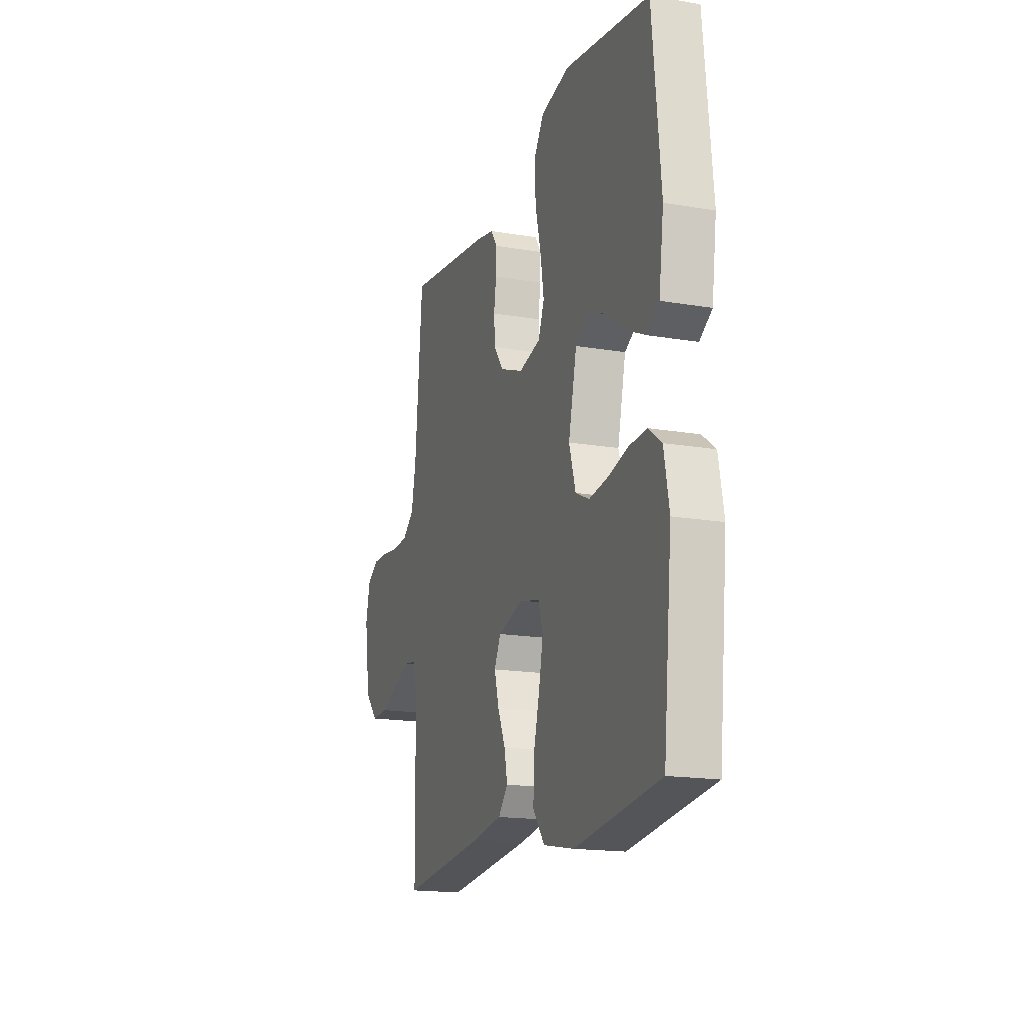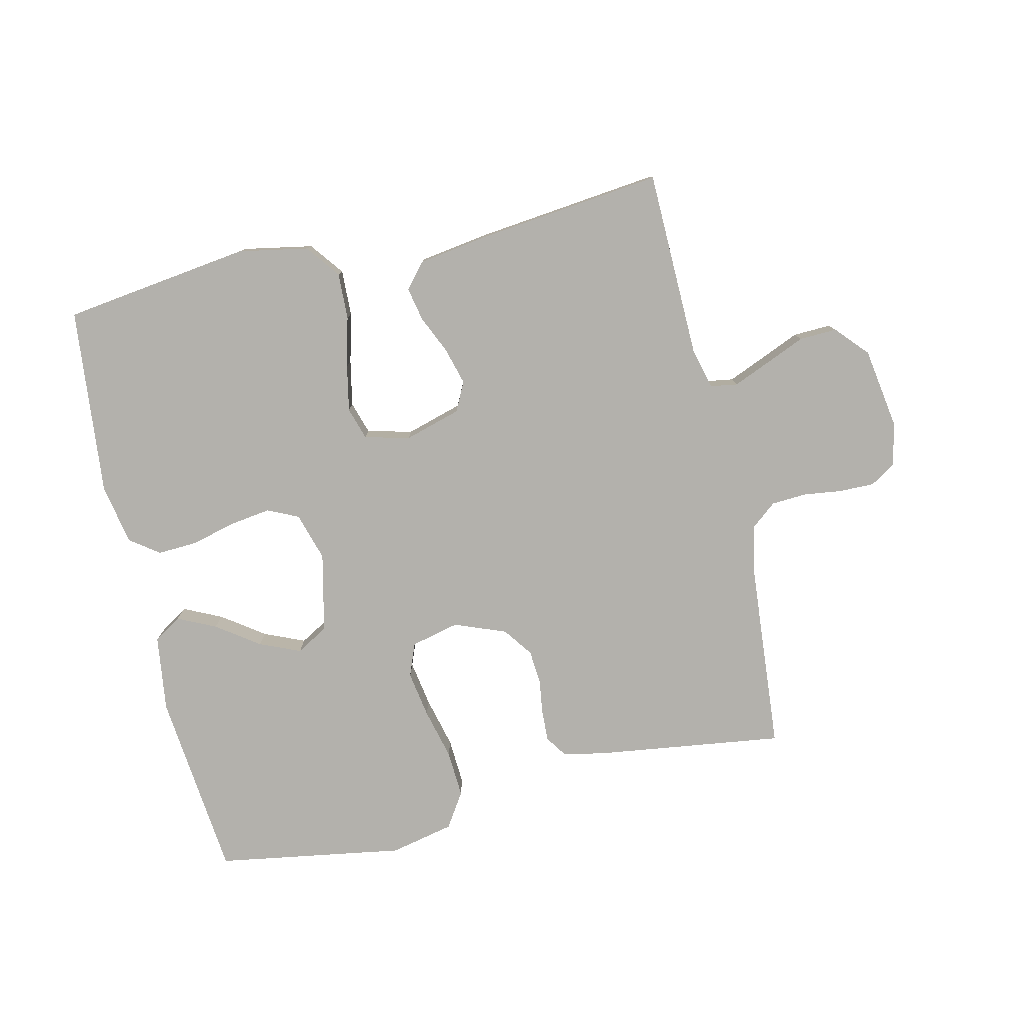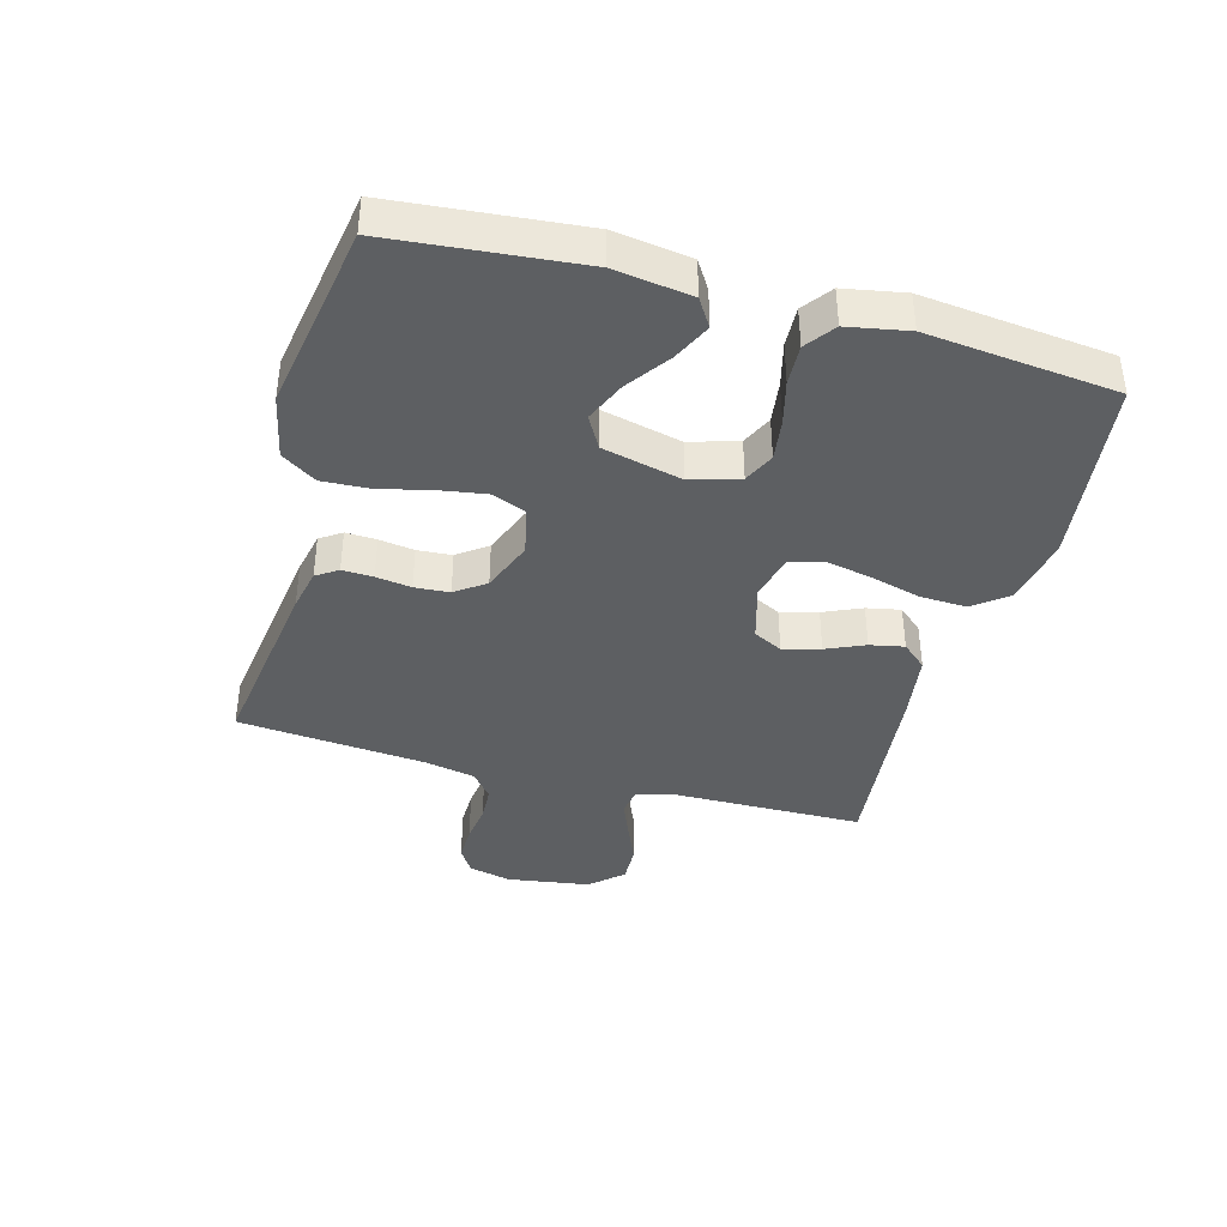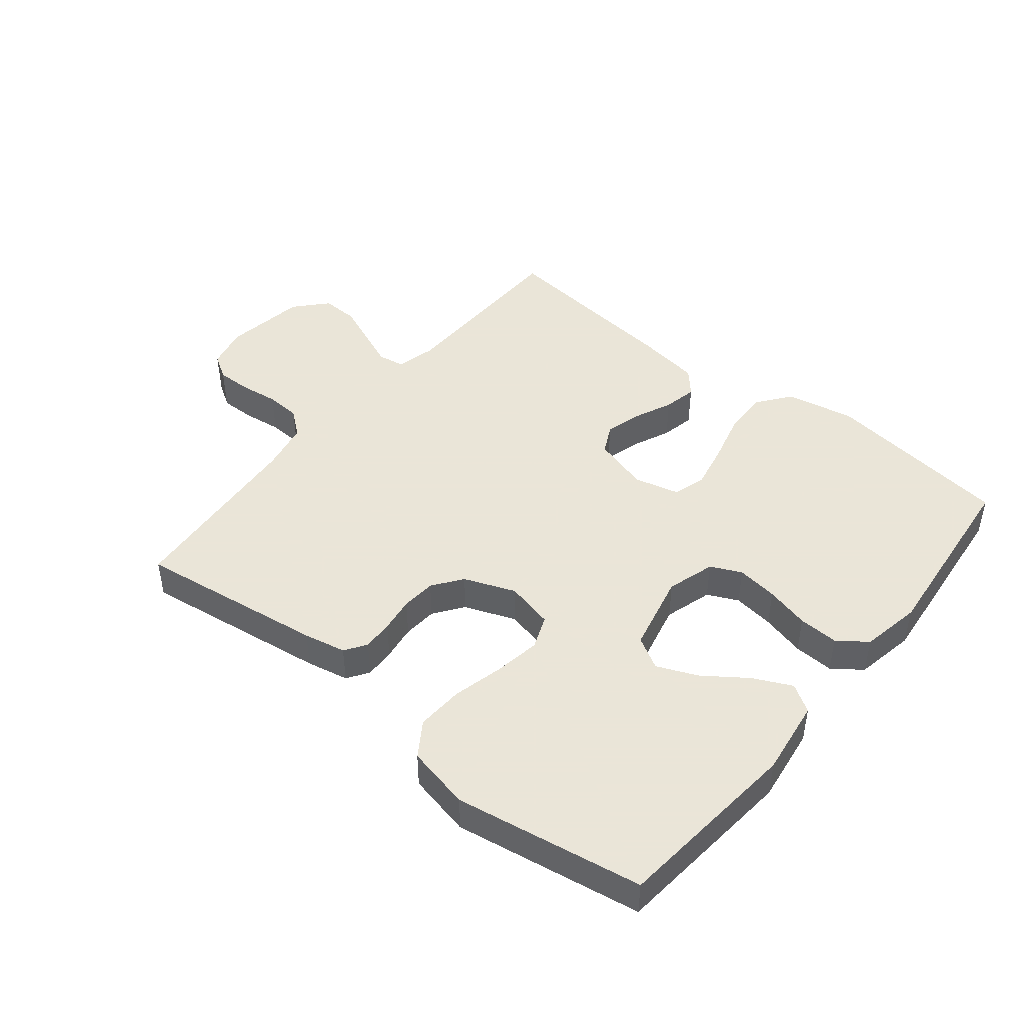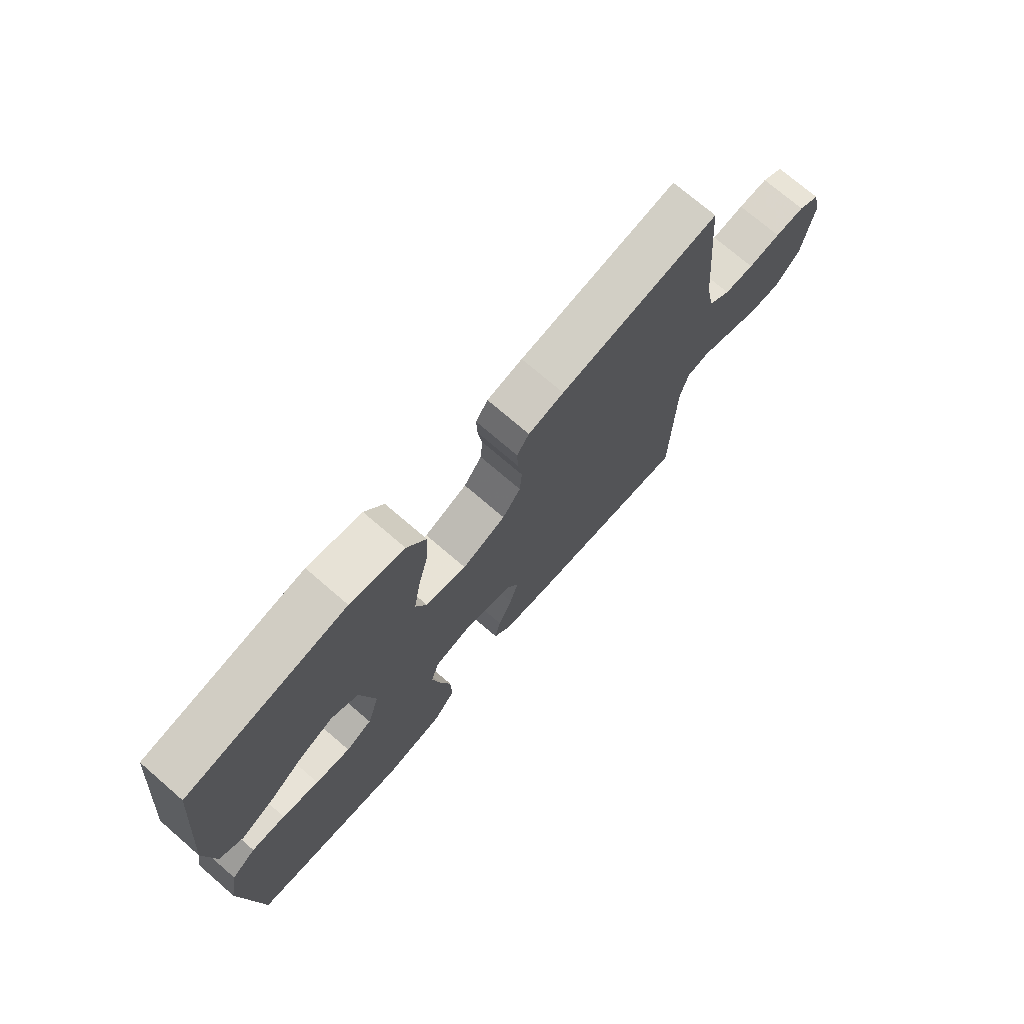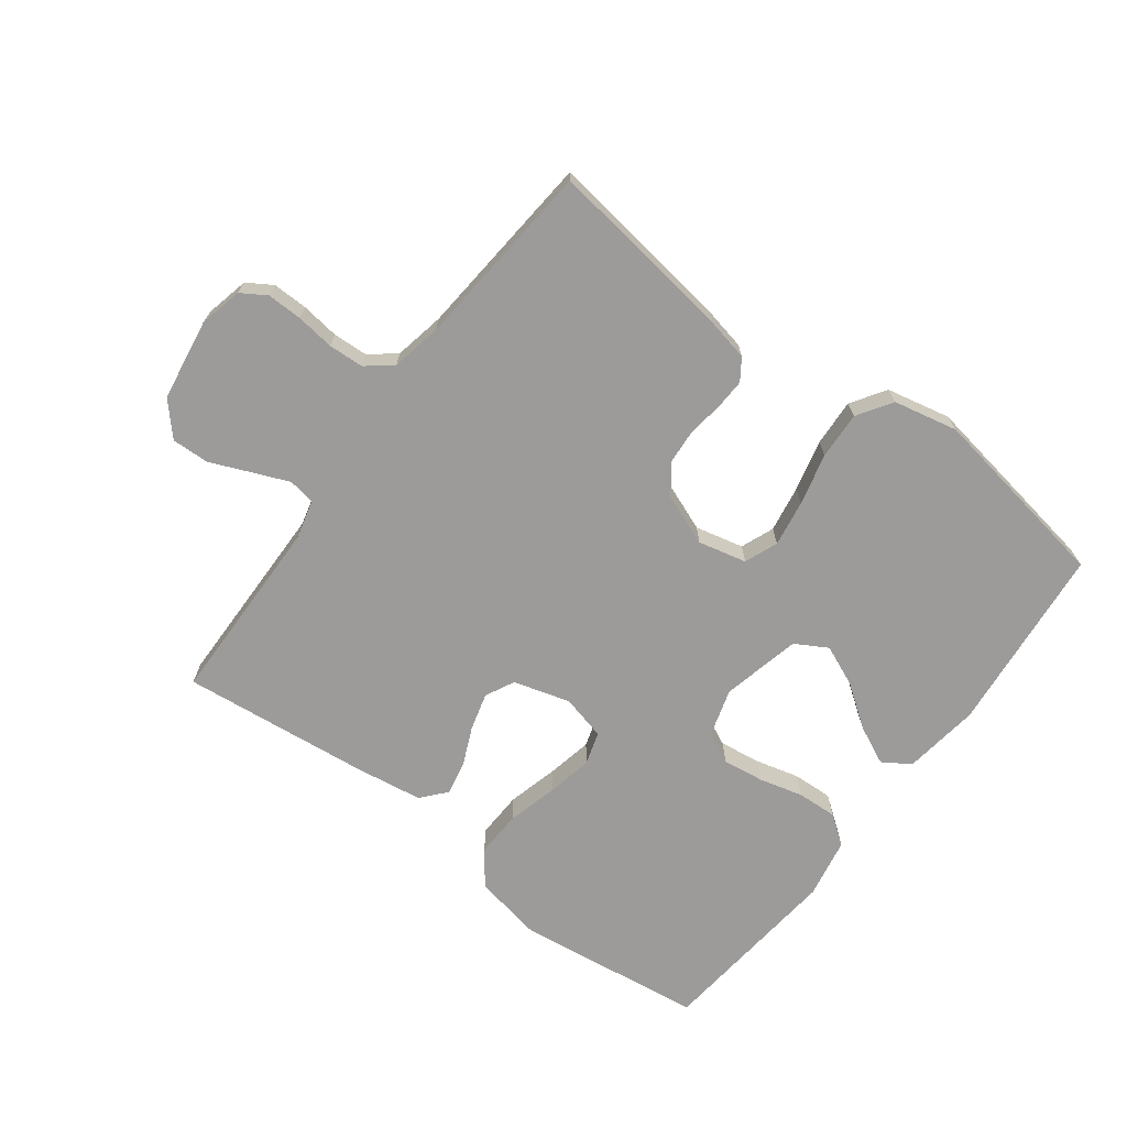
<metadata>
{"format":"obj","ext":"obj","renderer":"f3d","projection":"perspective","resolution":1024,"background":"white","views":[{"elev":-17.2,"azim":71.1,"up":"+Z"},{"elev":-79.0,"azim":-166.8,"up":"+Y"},{"elev":-39.7,"azim":74.5,"up":"+Y"},{"elev":45.5,"azim":39.1,"up":"+Y"},{"elev":73.2,"azim":130.8,"up":"+Z"},{"elev":-69.8,"azim":-36.9,"up":"+Y"}]}
</metadata>
<code>
v 0.5 0.07 0.5
v 0.529 0.07 0.2
v 0.512 0.07 0.078
v 0.468 0.07 0.05
v 0.407 0.07 0.079
v 0.34 0.07 0.127
v 0.275 0.07 0.155
v 0.224 0.07 0.126
v 0.195 0.07 0
v 0.218 0.07 -0.077
v 0.267 0.07 -0.1
v 0.333 0.07 -0.091
v 0.403 0.07 -0.073
v 0.467 0.07 -0.07
v 0.513 0.07 -0.104
v 0.531 0.07 -0.2
v 0.5 0.07 -0.5
v 0.2 0.07 -0.539
v 0.09 0.07 -0.518
v 0.049 0.07 -0.464
v 0.052 0.07 -0.39
v 0.073 0.07 -0.31
v 0.088 0.07 -0.237
v 0.072 0.07 -0.185
v 0 0.07 -0.167
v -0.09 0.07 -0.193
v -0.113 0.07 -0.239
v -0.097 0.07 -0.298
v -0.07 0.07 -0.359
v -0.059 0.07 -0.413
v -0.093 0.07 -0.452
v -0.2 0.07 -0.468
v -0.5 0.07 -0.5
v -0.505 0.07 -0.2
v -0.521 0.07 -0.136
v -0.564 0.07 -0.129
v -0.622 0.07 -0.153
v -0.686 0.07 -0.18
v -0.746 0.07 -0.182
v -0.792 0.07 -0.131
v -0.812 0.07 0
v -0.796 0.07 0.068
v -0.756 0.07 0.093
v -0.7 0.07 0.092
v -0.639 0.07 0.084
v -0.583 0.07 0.087
v -0.542 0.07 0.12
v -0.526 0.07 0.2
v -0.5 0.07 0.5
v -0.2 0.07 0.458
v -0.133 0.07 0.444
v -0.11 0.07 0.41
v -0.112 0.07 0.361
v -0.12 0.07 0.305
v -0.116 0.07 0.25
v -0.082 0.07 0.203
v 0 0.07 0.171
v 0.077 0.07 0.189
v 0.098 0.07 0.242
v 0.086 0.07 0.316
v 0.066 0.07 0.398
v 0.062 0.07 0.473
v 0.098 0.07 0.528
v 0.2 0.07 0.55
v 0.5 0 0.5
v 0.529 0 0.2
v 0.512 0 0.078
v 0.468 0 0.05
v 0.407 0 0.079
v 0.34 0 0.127
v 0.275 0 0.155
v 0.224 0 0.126
v 0.195 0 0
v 0.218 0 -0.077
v 0.267 0 -0.1
v 0.333 0 -0.091
v 0.403 0 -0.073
v 0.467 0 -0.07
v 0.513 0 -0.104
v 0.531 0 -0.2
v 0.5 0 -0.5
v 0.2 0 -0.539
v 0.09 0 -0.518
v 0.049 0 -0.464
v 0.052 0 -0.39
v 0.073 0 -0.31
v 0.088 0 -0.237
v 0.072 0 -0.185
v 0 0 -0.167
v -0.09 0 -0.193
v -0.113 0 -0.239
v -0.097 0 -0.298
v -0.07 0 -0.359
v -0.059 0 -0.413
v -0.093 0 -0.452
v -0.2 0 -0.468
v -0.5 0 -0.5
v -0.505 0 -0.2
v -0.521 0 -0.136
v -0.564 0 -0.129
v -0.622 0 -0.153
v -0.686 0 -0.18
v -0.746 0 -0.182
v -0.792 0 -0.131
v -0.812 0 0
v -0.796 0 0.068
v -0.756 0 0.093
v -0.7 0 0.092
v -0.639 0 0.084
v -0.583 0 0.087
v -0.542 0 0.12
v -0.526 0 0.2
v -0.5 0 0.5
v -0.2 0 0.458
v -0.133 0 0.444
v -0.11 0 0.41
v -0.112 0 0.361
v -0.12 0 0.305
v -0.116 0 0.25
v -0.082 0 0.203
v 0 0 0.171
v 0.077 0 0.189
v 0.098 0 0.242
v 0.086 0 0.316
v 0.066 0 0.398
v 0.062 0 0.473
v 0.098 0 0.528
v 0.2 0 0.55
f 60 61 62 63
f 59 60 63 64
f 51 52 53 54
f 51 54 55
f 48 49 50 51
f 47 48 51 55
f 46 47 55 56
f 42 43 44 45
f 42 45 46
f 41 42 46
f 37 38 39 40
f 36 37 40 41
f 35 36 41 46
f 31 32 33 34
f 31 34 35
f 28 29 30 31
f 27 28 31 35
f 26 27 35 46
f 19 20 21 22
f 19 22 23
f 18 19 23
f 17 18 23 24
f 15 16 17 24
f 12 13 14 15
f 11 12 15 24
f 3 4 5 6
f 3 6 7
f 2 3 7
f 59 64 1 2
f 58 59 2 7
f 57 58 7 8
f 26 46 56 57
f 25 26 57 8
f 10 11 24 25
f 9 10 25
f 8 9 25
f 127 126 125 124
f 128 127 124 123
f 118 117 116 115
f 119 118 115
f 115 114 113 112
f 119 115 112 111
f 120 119 111 110
f 109 108 107 106
f 110 109 106
f 110 106 105
f 104 103 102 101
f 105 104 101 100
f 110 105 100 99
f 98 97 96 95
f 99 98 95
f 95 94 93 92
f 99 95 92 91
f 110 99 91 90
f 86 85 84 83
f 87 86 83
f 87 83 82
f 88 87 82 81
f 88 81 80 79
f 79 78 77 76
f 88 79 76 75
f 70 69 68 67
f 71 70 67
f 71 67 66
f 66 65 128 123
f 71 66 123 122
f 72 71 122 121
f 121 120 110 90
f 72 121 90 89
f 89 88 75 74
f 89 74 73
f 89 73 72
f 1 65 66 2
f 2 66 67 3
f 3 67 68 4
f 4 68 69 5
f 5 69 70 6
f 6 70 71 7
f 7 71 72 8
f 8 72 73 9
f 9 73 74 10
f 10 74 75 11
f 11 75 76 12
f 12 76 77 13
f 13 77 78 14
f 14 78 79 15
f 15 79 80 16
f 16 80 81 17
f 17 81 82 18
f 18 82 83 19
f 19 83 84 20
f 20 84 85 21
f 21 85 86 22
f 22 86 87 23
f 23 87 88 24
f 24 88 89 25
f 25 89 90 26
f 26 90 91 27
f 27 91 92 28
f 28 92 93 29
f 29 93 94 30
f 30 94 95 31
f 31 95 96 32
f 32 96 97 33
f 33 97 98 34
f 34 98 99 35
f 35 99 100 36
f 36 100 101 37
f 37 101 102 38
f 38 102 103 39
f 39 103 104 40
f 40 104 105 41
f 41 105 106 42
f 42 106 107 43
f 43 107 108 44
f 44 108 109 45
f 45 109 110 46
f 46 110 111 47
f 47 111 112 48
f 48 112 113 49
f 49 113 114 50
f 50 114 115 51
f 51 115 116 52
f 52 116 117 53
f 53 117 118 54
f 54 118 119 55
f 55 119 120 56
f 56 120 121 57
f 57 121 122 58
f 58 122 123 59
f 59 123 124 60
f 60 124 125 61
f 61 125 126 62
f 62 126 127 63
f 63 127 128 64
f 64 128 65 1

</code>
